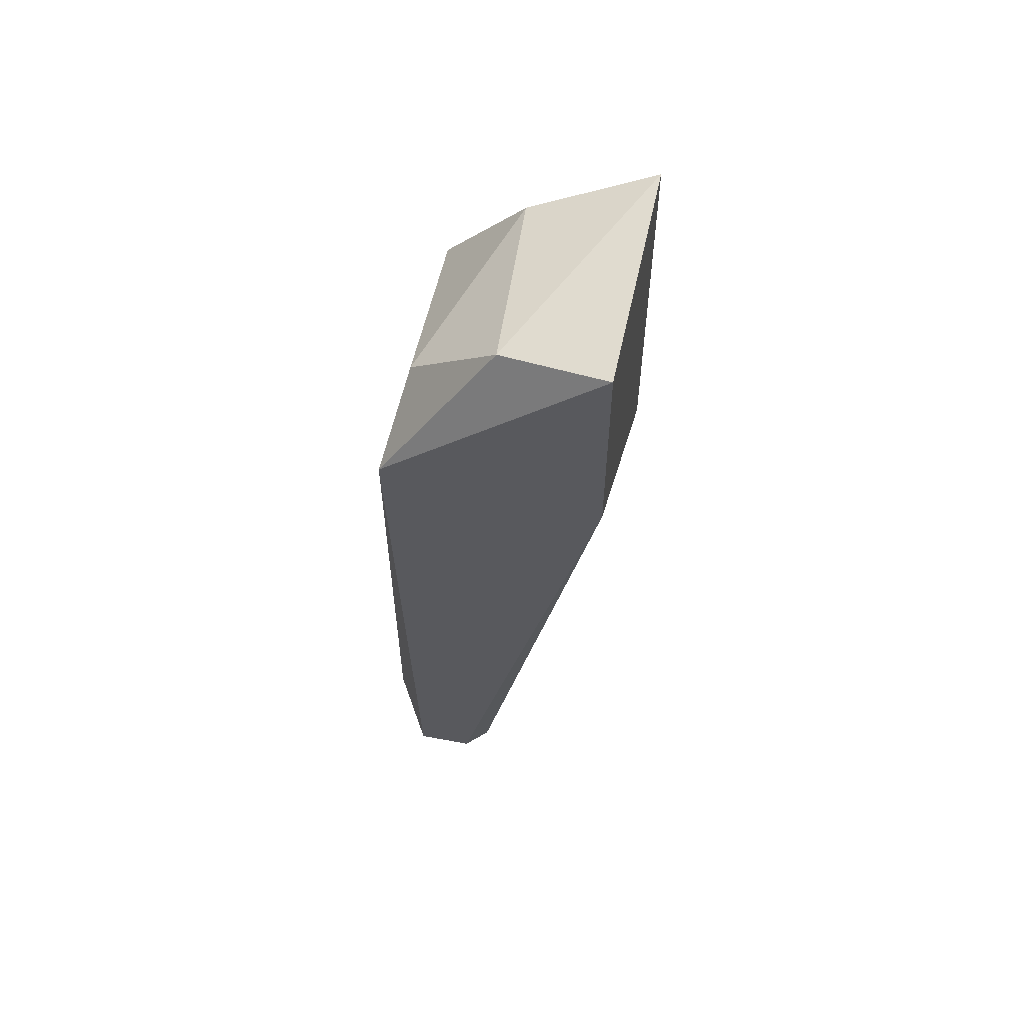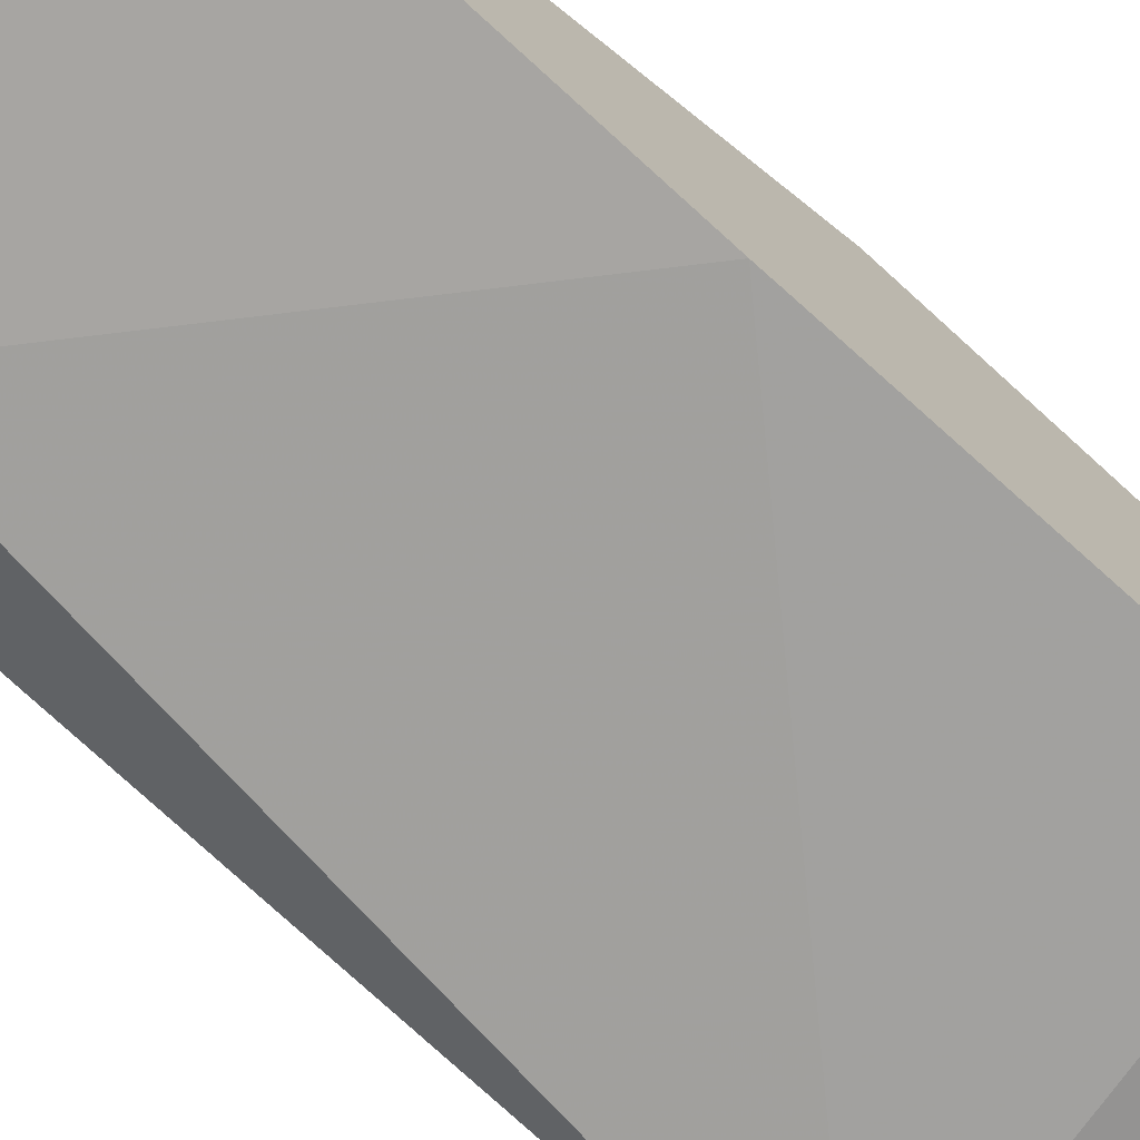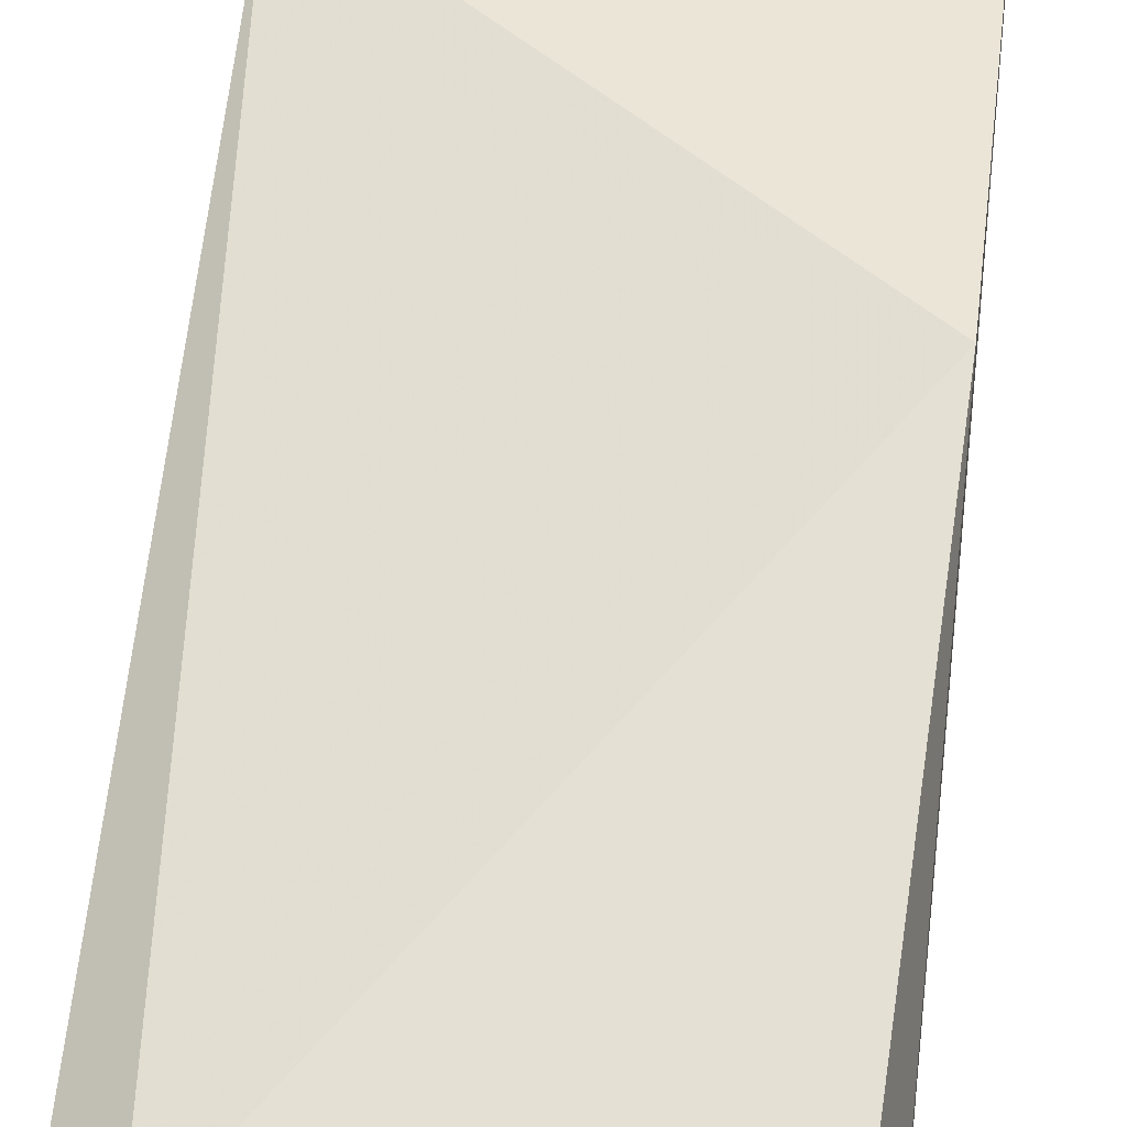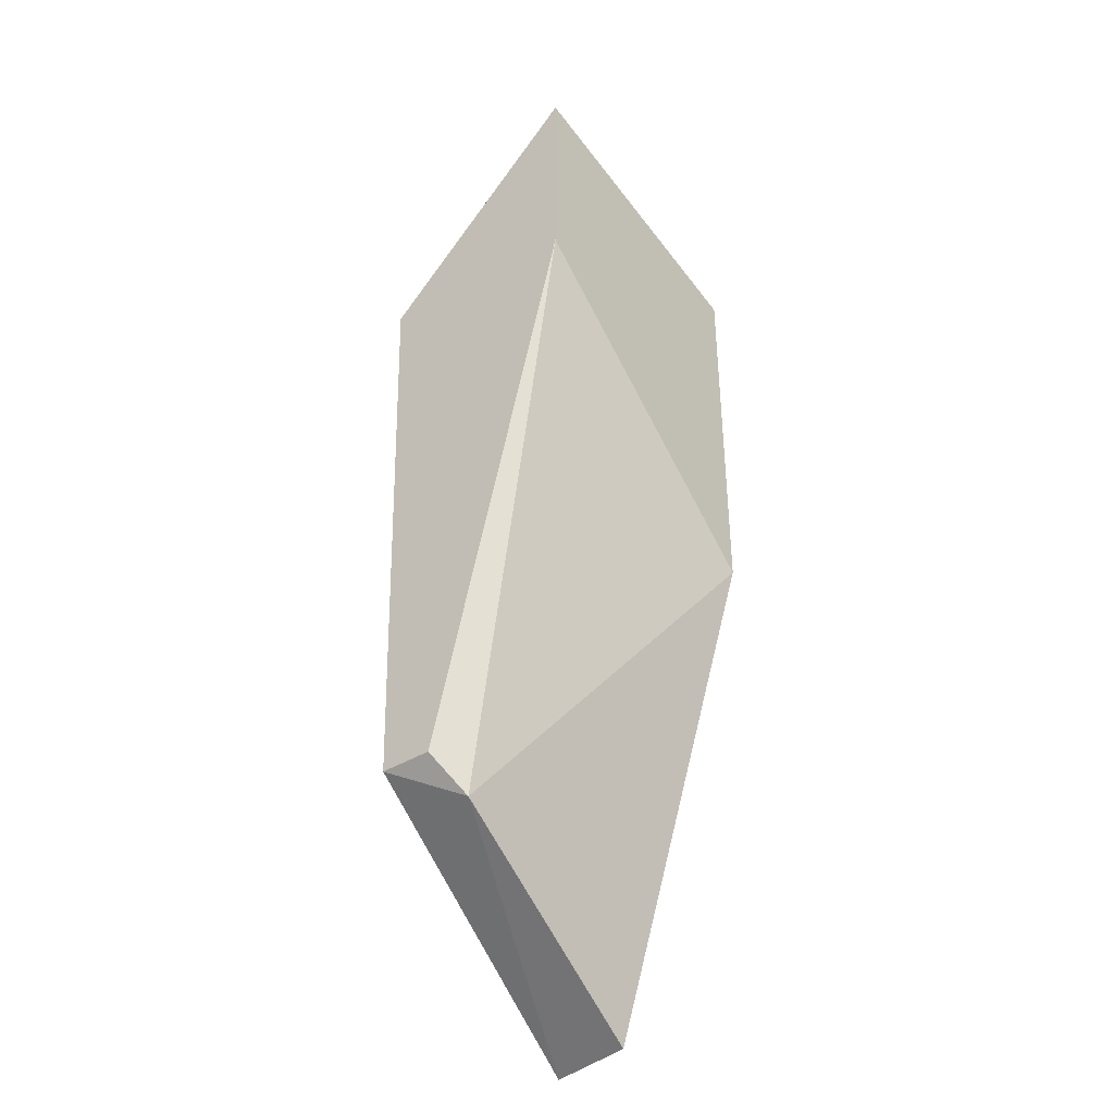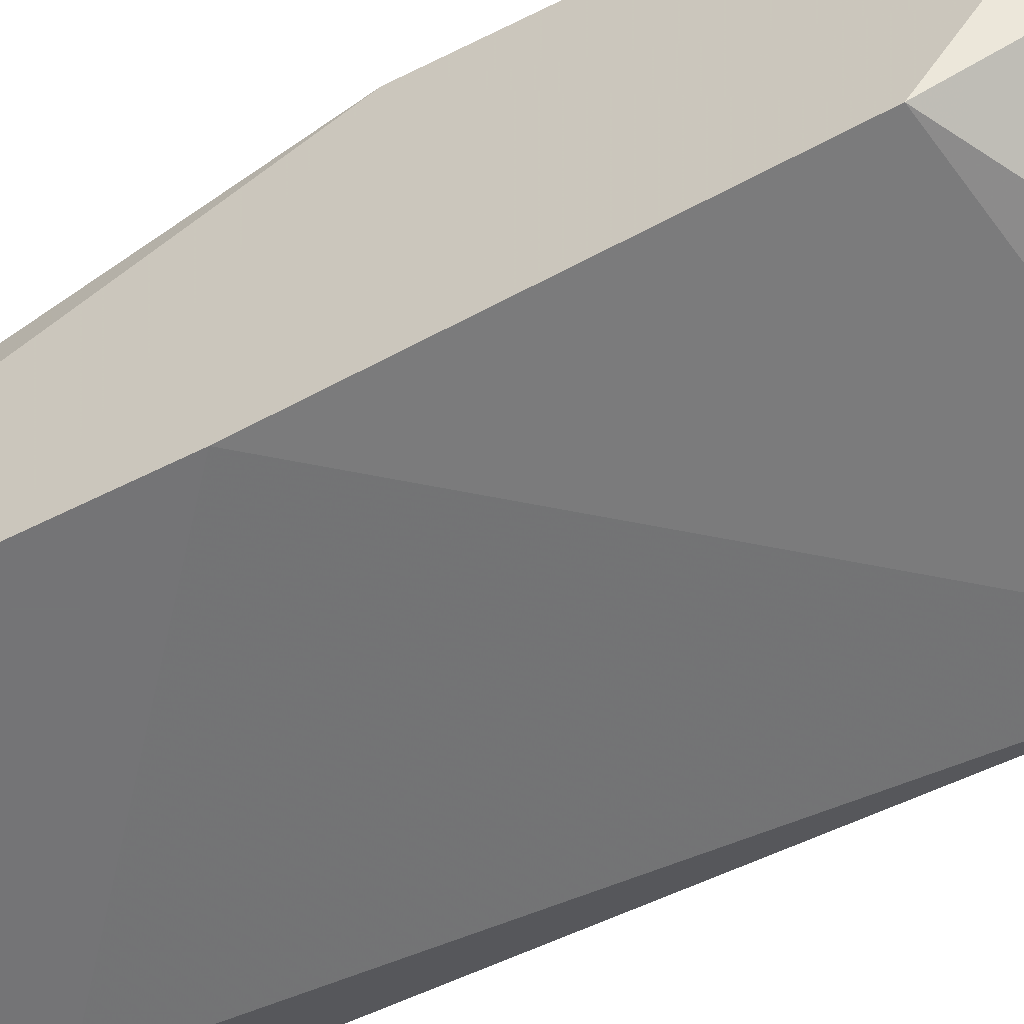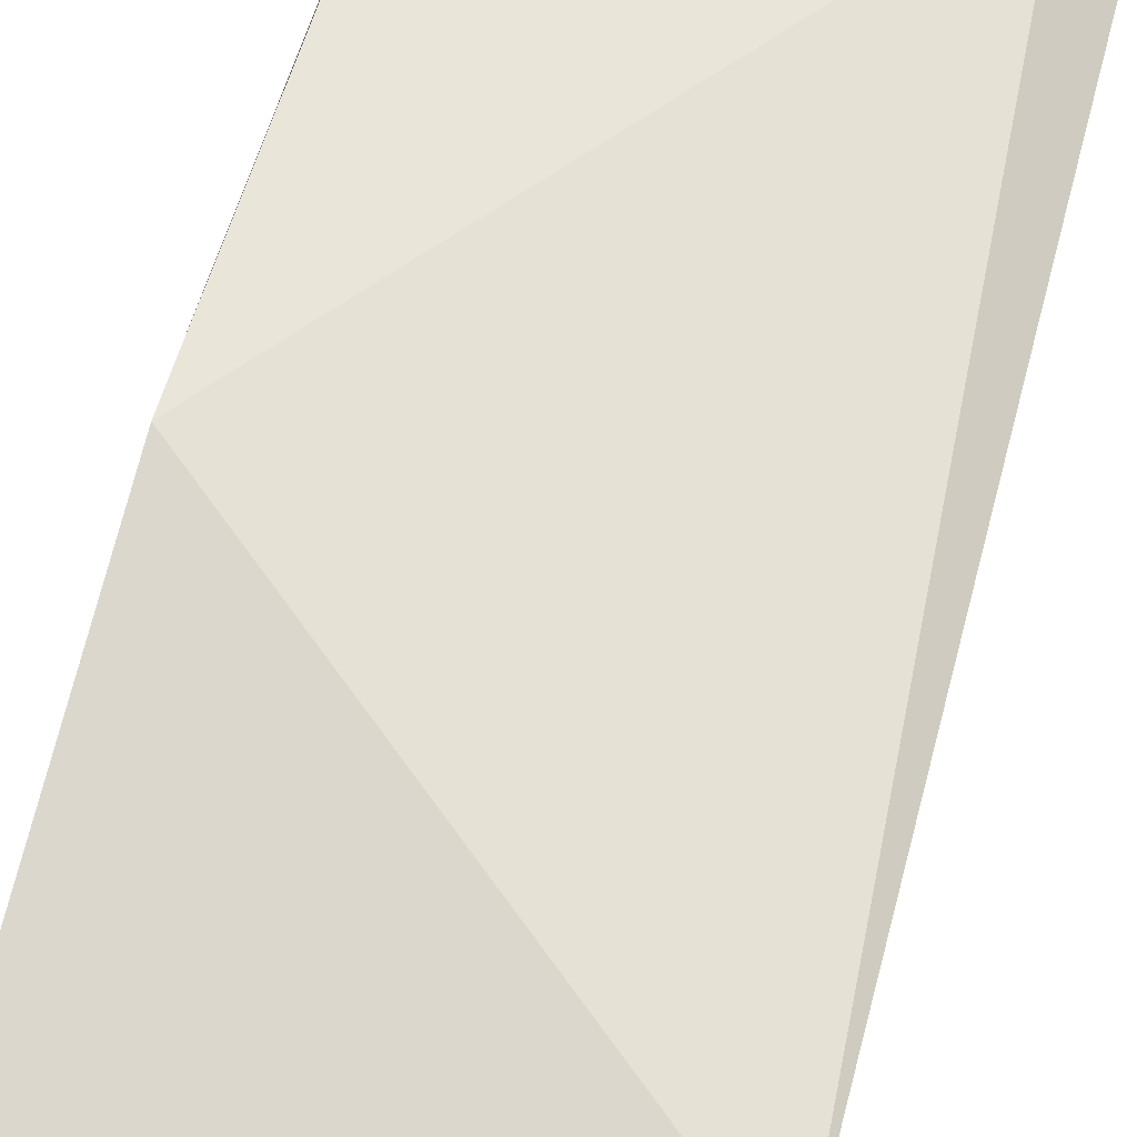
<metadata>
{"format":"obj","ext":"obj","renderer":"f3d","projection":"perspective","resolution":1024,"background":"white","views":[{"elev":58.2,"azim":-78.9,"up":"+Y"},{"elev":-73.9,"azim":47.5,"up":"+Z"},{"elev":45.6,"azim":6.4,"up":"+Z"},{"elev":-38.6,"azim":-52.1,"up":"+Y"},{"elev":-56.3,"azim":118.2,"up":"+Z"},{"elev":73.2,"azim":-165.5,"up":"+Z"}]}
</metadata>
<code>
v -0.04089 0.003723 0.008772
v -0.05038 -0.02031 0.006241
v -0.05038 -0.02031 0.00814
v -0.03963 -0.02663 0.004976
v -0.03963 -0.008926 0.0132
v -0.05038 0.00752 0.0132
v -0.05038 0.000561 0.005609
v -0.03963 -0.000703 0.005609
v -0.03963 0.00499 0.0132
v -0.04026 -0.02663 0.00814
v -0.05038 -7.5e-05 0.0132
v -0.04911 -0.02157 0.008772
v -0.04848 -0.01904 0.004976
v -0.04784 0.003091 0.006241
v -0.03963 -0.01145 0.004976
v -0.04911 0.006253 0.009402
f 1 8 14
f 5 11 12
f 4 2 13
f 2 7 13
f 8 7 14
f 8 4 15
f 9 1 16
f 4 13 15
f 13 7 15
f 7 6 16
f 6 9 16
f 1 14 16
f 7 8 15
f 11 3 12
f 4 10 12
f 2 4 12
f 14 7 16
f 2 3 6
f 2 6 7
f 10 5 12
f 5 8 9
f 5 4 8
f 8 1 9
f 4 5 10
f 6 3 11
f 5 6 11
f 3 2 12
f 6 5 9

</code>
